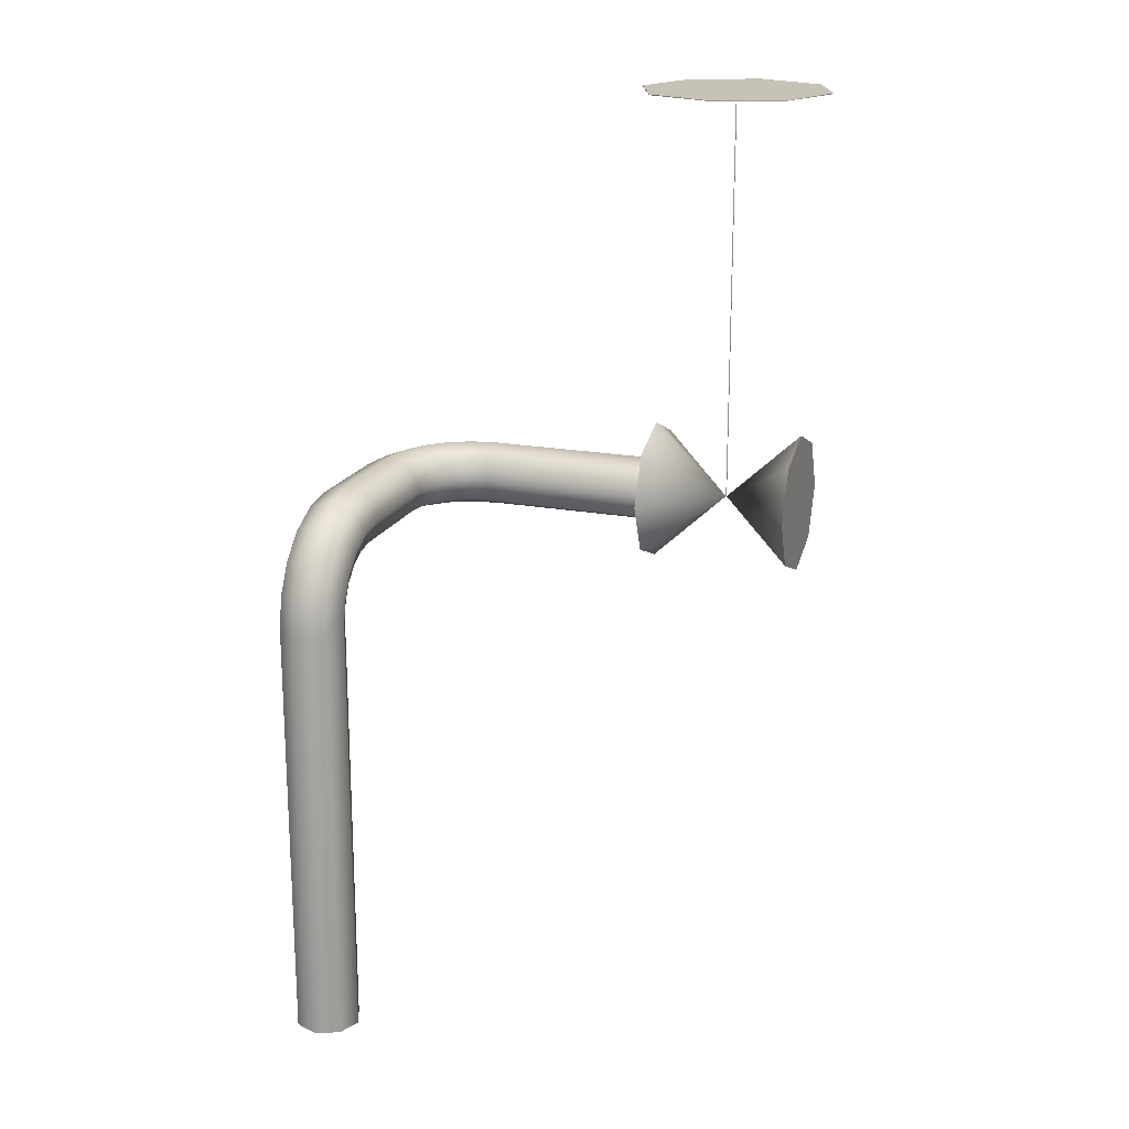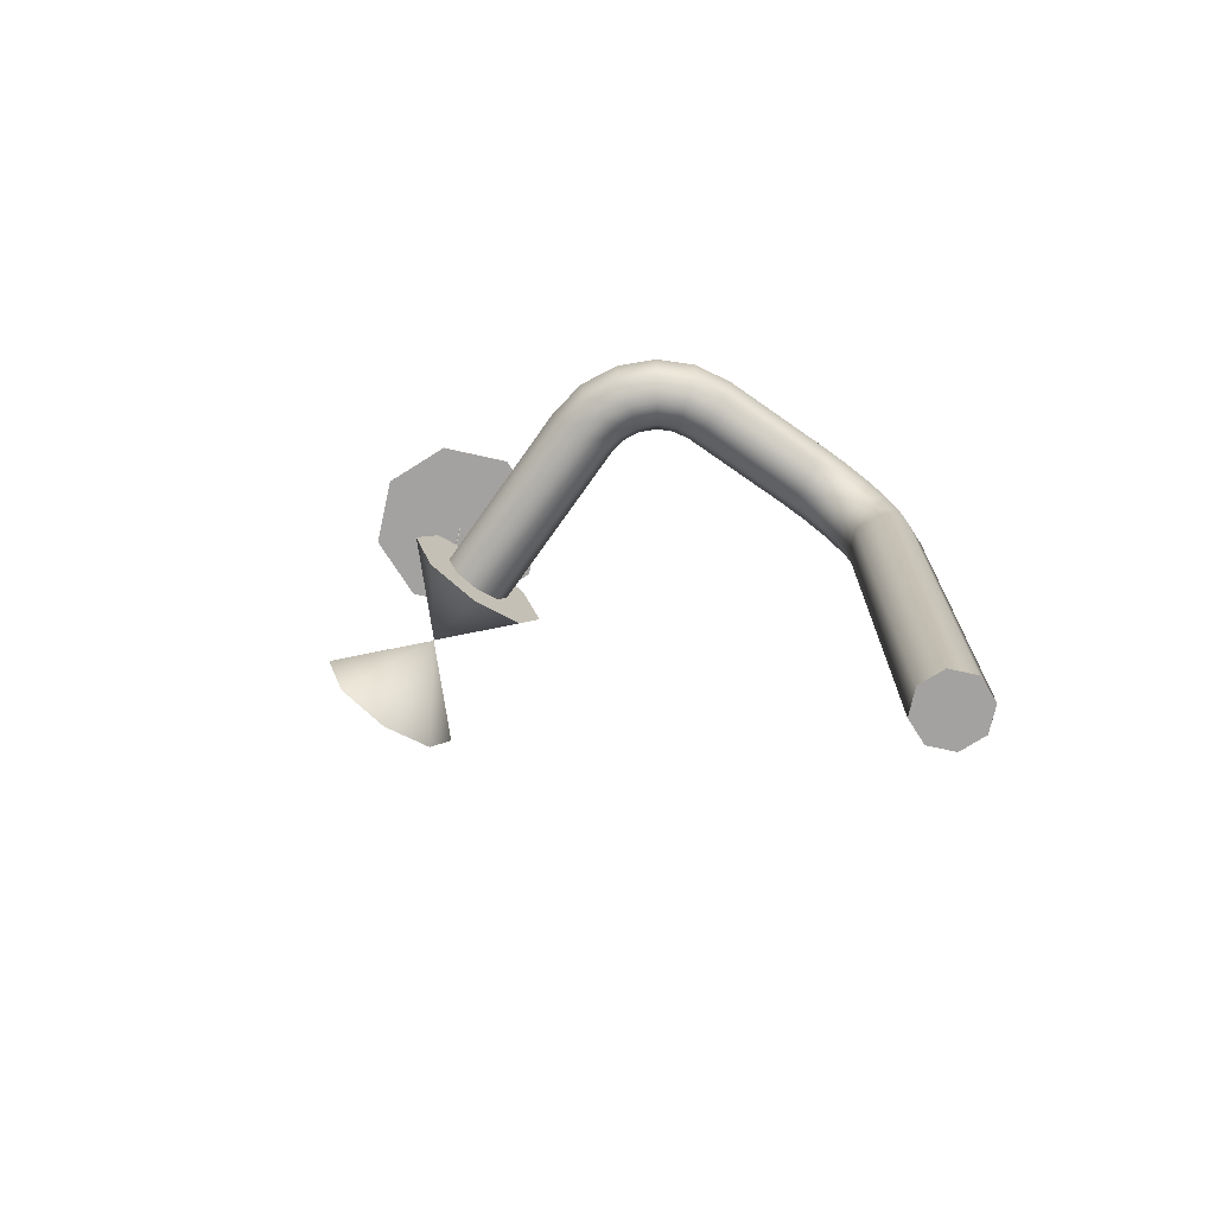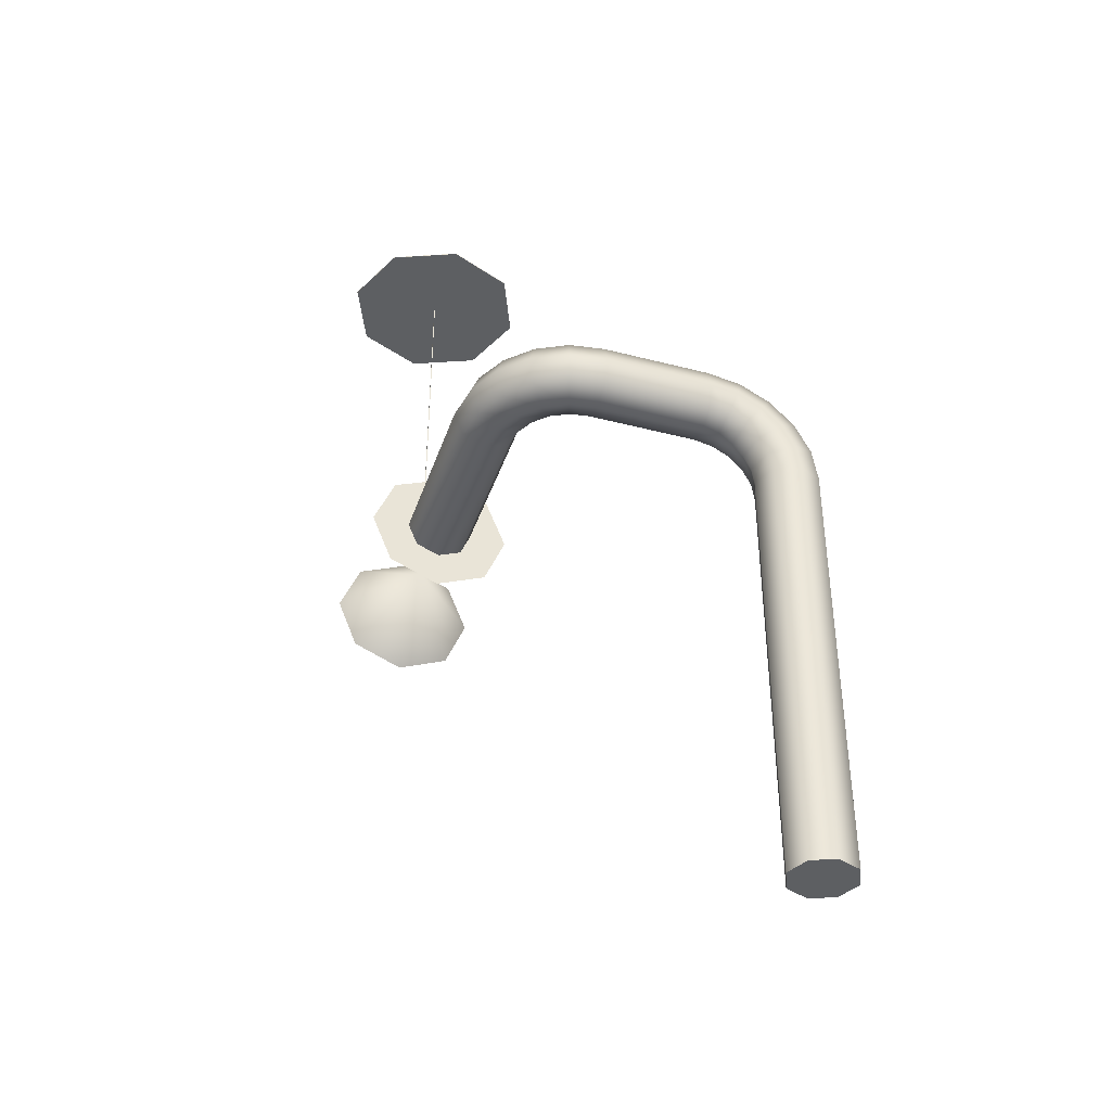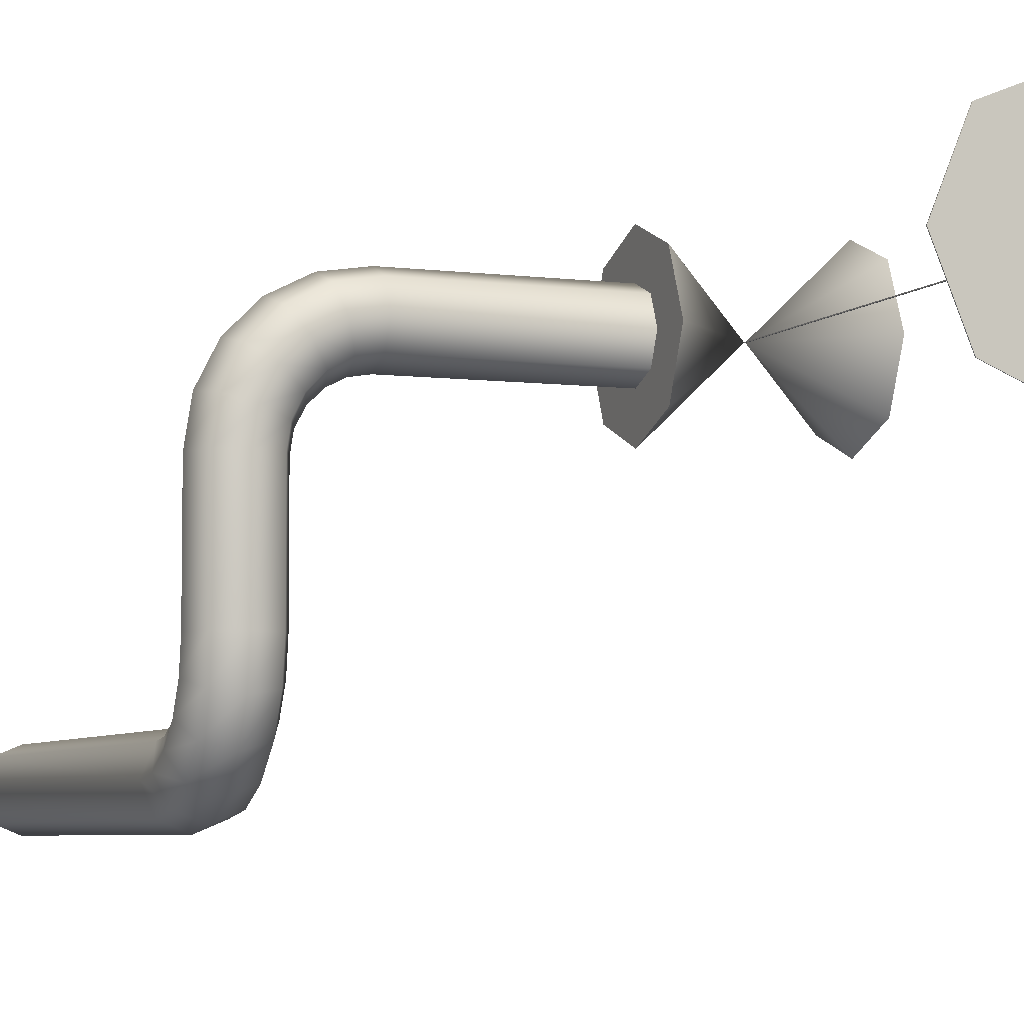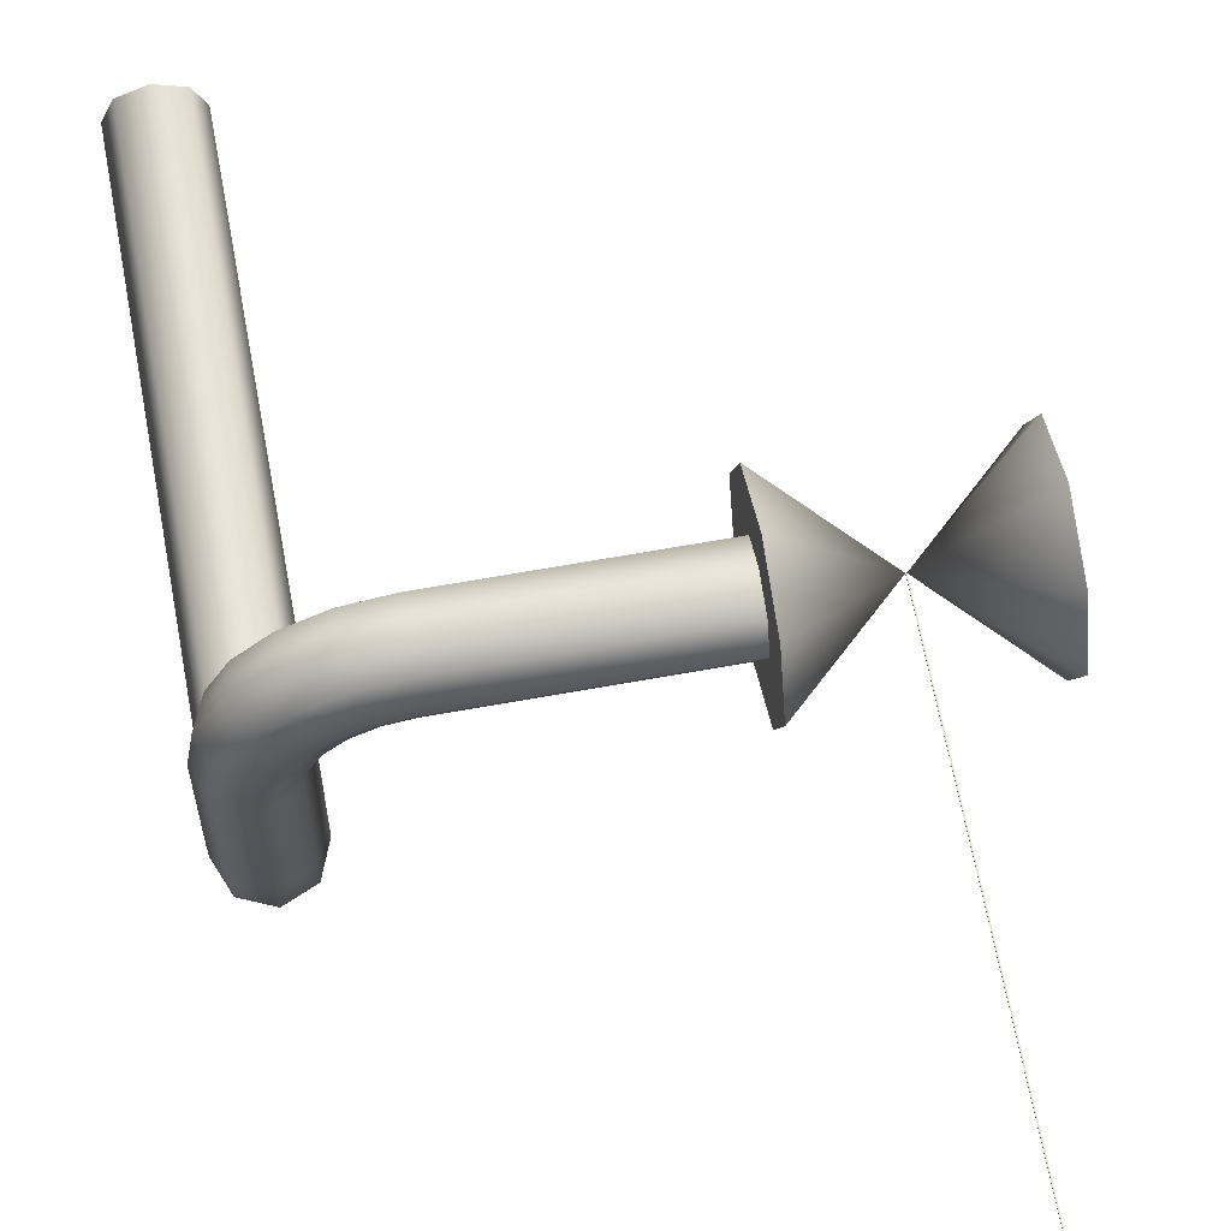
<metadata>
{"format":"obj","ext":"obj","renderer":"f3d","projection":"perspective","resolution":1024,"background":"white","views":[{"elev":19.1,"azim":-160.5,"up":"+Y"},{"elev":-72.7,"azim":54.9,"up":"+Y"},{"elev":-39.7,"azim":72.1,"up":"+Y"},{"elev":-5.5,"azim":158.0,"up":"+Z"},{"elev":64.2,"azim":169.6,"up":"+Z"}]}
</metadata>
<code>
o _Geometry_0
v 4981 1.789e+04 2.442e+04
v 4994 1.789e+04 24450
v 4981 1.789e+04 2.448e+04
v 4950 1.789e+04 2.449e+04
v 4919 1.789e+04 2.448e+04
v 4906 1.789e+04 24450
v 4919 1.789e+04 2.442e+04
v 4950 1.789e+04 2.441e+04
v 4919 1.793e+04 2.443e+04
v 4950 1.793e+04 2.441e+04
v 4906 1.792e+04 2.446e+04
v 4919 1.791e+04 2.449e+04
v 4950 1.791e+04 2.45e+04
v 4981 1.791e+04 2.449e+04
v 4994 1.792e+04 2.446e+04
v 4981 1.793e+04 2.443e+04
v 4919 1.797e+04 2.445e+04
v 4950 1.798e+04 2.444e+04
v 4906 1.795e+04 2.447e+04
v 4919 1.793e+04 2.45e+04
v 4950 1.793e+04 2.451e+04
v 4981 1.793e+04 2.45e+04
v 4994 1.795e+04 2.447e+04
v 4981 1.797e+04 2.445e+04
v 4919 1.8e+04 2.448e+04
v 4950 1.801e+04 2.447e+04
v 4906 1.798e+04 2.45e+04
v 4919 1.795e+04 2.452e+04
v 4950 1.794e+04 2.452e+04
v 4981 1.795e+04 2.452e+04
v 4994 1.798e+04 2.45e+04
v 4981 1.8e+04 2.448e+04
v 4919 1.802e+04 2.452e+04
v 4950 1.804e+04 2.452e+04
v 4906 1.799e+04 2.453e+04
v 4919 1.796e+04 2.454e+04
v 4950 1.795e+04 2.454e+04
v 4981 1.796e+04 2.454e+04
v 4994 1.799e+04 2.453e+04
v 4981 1.802e+04 2.452e+04
v 4919 1.803e+04 2.456e+04
v 4950 1.804e+04 2.456e+04
v 4906 18000 2.456e+04
v 4919 1.797e+04 2.456e+04
v 4950 1.796e+04 2.456e+04
v 4981 1.797e+04 2.456e+04
v 4994 18000 2.456e+04
v 4981 1.803e+04 2.456e+04
v 4981 1.797e+04 2.471e+04
v 4950 1.796e+04 2.471e+04
v 4919 1.797e+04 2.471e+04
v 4906 18000 2.471e+04
v 4919 1.803e+04 2.471e+04
v 4950 1.804e+04 2.471e+04
v 4981 1.803e+04 2.471e+04
v 4994 18000 2.471e+04
v 4974 1.803e+04 2.475e+04
v 4987 18000 2.476e+04
v 4944 1.804e+04 2.474e+04
v 4915 1.803e+04 2.473e+04
v 4902 18000 2.473e+04
v 4915 1.797e+04 2.473e+04
v 4944 1.796e+04 2.474e+04
v 4974 1.797e+04 2.475e+04
v 4954 1.803e+04 2.479e+04
v 4964 18000 2.48e+04
v 4928 1.804e+04 2.477e+04
v 4903 1.803e+04 2.476e+04
v 4892 18000 2.475e+04
v 4903 1.797e+04 2.476e+04
v 4928 1.796e+04 2.477e+04
v 4954 1.797e+04 2.479e+04
v 4921 1.803e+04 2.483e+04
v 4929 18000 2.484e+04
v 4903 1.804e+04 2.48e+04
v 4884 1.803e+04 2.477e+04
v 4877 18000 2.476e+04
v 4884 1.797e+04 2.477e+04
v 4903 1.796e+04 2.48e+04
v 4921 1.797e+04 2.483e+04
v 4881 1.803e+04 2.485e+04
v 4885 18000 2.486e+04
v 4871 1.804e+04 2.482e+04
v 4861 1.803e+04 2.479e+04
v 4857 18000 2.477e+04
v 4861 1.797e+04 2.479e+04
v 4871 1.796e+04 2.482e+04
v 4881 1.797e+04 2.485e+04
v 4836 1.803e+04 2.485e+04
v 4836 18000 2.487e+04
v 4836 1.804e+04 24822
v 4836 1.803e+04 2.479e+04
v 4836 18000 2.478e+04
v 4836 1.797e+04 2.479e+04
v 4836 1.796e+04 24822
v 4836 1.797e+04 2.485e+04
v 4981 1.731e+04 2.448e+04
v 4950 1.731e+04 2.449e+04
v 4919 1.731e+04 2.448e+04
v 4906 1.731e+04 24450
v 4919 1.731e+04 2.442e+04
v 4950 1.731e+04 2.441e+04
v 4981 1.731e+04 2.442e+04
v 4994 1.731e+04 24450
v 4602 18000 2.478e+04
v 4602 1.797e+04 2.479e+04
v 4602 1.796e+04 24822
v 4602 1.797e+04 2.485e+04
v 4602 18000 2.487e+04
v 4602 1.803e+04 2.485e+04
v 4602 1.804e+04 24822
v 4602 1.803e+04 2.479e+04
v 4602 1.807e+04 2.475e+04
v 4602 1.81e+04 24822
v 4602 1.807e+04 2.489e+04
v 4602 18000 2.492e+04
v 4602 1.793e+04 2.489e+04
v 4602 1.79e+04 24822
v 4602 1.793e+04 2.475e+04
v 4602 18000 2.473e+04
v 4500 18000 24822
v 4398 1.793e+04 2.475e+04
v 4398 1.79e+04 24822
v 4398 1.793e+04 2.489e+04
v 4398 18000 2.492e+04
v 4398 1.807e+04 2.489e+04
v 4398 1.81e+04 24822
v 4398 1.807e+04 2.475e+04
v 4398 18000 2.473e+04
v 4500 18000 24822
v 4500 18000 2.482e+04
v 4500 18000 2.482e+04
v 4500 18000 2.482e+04
v 4500 18000 2.482e+04
v 4500 1.855e+04 2.482e+04
v 4500 1.855e+04 2.482e+04
v 4500 1.855e+04 2.482e+04
v 4500 1.855e+04 2.482e+04
v 4590 1.855e+04 2.491e+04
v 4500 1.855e+04 24949
v 4410 1.855e+04 2.491e+04
v 4373 1.855e+04 24822
v 4410 1.855e+04 2.473e+04
v 4500 1.855e+04 24695
v 4590 1.855e+04 2.473e+04
v 4627 1.855e+04 24822
v 4627 1.855e+04 24822
v 4590 1.855e+04 2.473e+04
v 4500 1.855e+04 24695
v 4410 1.855e+04 2.473e+04
v 4373 1.855e+04 24822
v 4410 1.855e+04 2.491e+04
v 4500 1.855e+04 24949
v 4590 1.855e+04 2.491e+04
v 4981 1.789e+04 2.442e+04
v 4981 1.789e+04 2.442e+04
v 4994 1.789e+04 24450
v 4994 1.789e+04 24450
v 4981 1.789e+04 2.448e+04
v 4981 1.789e+04 2.448e+04
v 4950 1.789e+04 2.449e+04
v 4950 1.789e+04 2.449e+04
v 4919 1.789e+04 2.448e+04
v 4919 1.789e+04 2.448e+04
v 4906 1.789e+04 24450
v 4906 1.789e+04 24450
v 4919 1.789e+04 2.442e+04
v 4919 1.789e+04 2.442e+04
v 4950 1.789e+04 2.441e+04
v 4950 1.789e+04 2.441e+04
v 4919 1.803e+04 2.456e+04
v 4919 1.803e+04 2.456e+04
v 4950 1.804e+04 2.456e+04
v 4950 1.804e+04 2.456e+04
v 4906 18000 2.456e+04
v 4906 18000 2.456e+04
v 4919 1.797e+04 2.456e+04
v 4919 1.797e+04 2.456e+04
v 4950 1.796e+04 2.456e+04
v 4950 1.796e+04 2.456e+04
v 4981 1.797e+04 2.456e+04
v 4981 1.797e+04 2.456e+04
v 4994 18000 2.456e+04
v 4994 18000 2.456e+04
v 4981 1.803e+04 2.456e+04
v 4981 1.803e+04 2.456e+04
v 4981 1.797e+04 2.471e+04
v 4981 1.797e+04 2.471e+04
v 4950 1.796e+04 2.471e+04
v 4950 1.796e+04 2.471e+04
v 4919 1.797e+04 2.471e+04
v 4919 1.797e+04 2.471e+04
v 4906 18000 2.471e+04
v 4906 18000 2.471e+04
v 4919 1.803e+04 2.471e+04
v 4919 1.803e+04 2.471e+04
v 4950 1.804e+04 2.471e+04
v 4950 1.804e+04 2.471e+04
v 4981 1.803e+04 2.471e+04
v 4981 1.803e+04 2.471e+04
v 4994 18000 2.471e+04
v 4994 18000 2.471e+04
v 4836 1.803e+04 2.485e+04
v 4836 1.803e+04 2.485e+04
v 4836 18000 2.487e+04
v 4836 18000 2.487e+04
v 4836 1.804e+04 24822
v 4836 1.804e+04 24822
v 4836 1.803e+04 2.479e+04
v 4836 1.803e+04 2.479e+04
v 4836 18000 2.478e+04
v 4836 18000 2.478e+04
v 4836 1.797e+04 2.479e+04
v 4836 1.797e+04 2.479e+04
v 4836 1.796e+04 24822
v 4836 1.796e+04 24822
v 4836 1.797e+04 2.485e+04
v 4836 1.797e+04 2.485e+04
v 4981 1.731e+04 2.448e+04
v 4950 1.731e+04 2.449e+04
v 4919 1.731e+04 2.448e+04
v 4906 1.731e+04 24450
v 4919 1.731e+04 2.442e+04
v 4950 1.731e+04 2.441e+04
v 4981 1.731e+04 2.442e+04
v 4994 1.731e+04 24450
v 4602 18000 2.478e+04
v 4602 1.797e+04 2.479e+04
v 4602 1.796e+04 24822
v 4602 1.797e+04 2.485e+04
v 4602 18000 2.487e+04
v 4602 1.803e+04 2.485e+04
v 4602 1.804e+04 24822
v 4602 1.803e+04 2.479e+04
v 4602 1.807e+04 2.475e+04
v 4602 1.81e+04 24822
v 4602 1.807e+04 2.489e+04
v 4602 18000 2.492e+04
v 4602 1.793e+04 2.489e+04
v 4602 1.79e+04 24822
v 4602 1.793e+04 2.475e+04
v 4602 18000 2.473e+04
v 4398 1.793e+04 2.475e+04
v 4398 1.79e+04 24822
v 4398 1.793e+04 2.489e+04
v 4398 18000 2.492e+04
v 4398 1.807e+04 2.489e+04
v 4398 1.81e+04 24822
v 4398 1.807e+04 2.475e+04
v 4398 18000 2.473e+04
v 4500 18000 2.482e+04
v 4500 18000 2.482e+04
v 4500 18000 2.482e+04
v 4500 18000 2.482e+04
v 4500 18000 2.482e+04
v 4500 18000 2.482e+04
v 4500 18000 2.482e+04
v 4500 18000 2.482e+04
v 4500 1.855e+04 2.482e+04
v 4500 1.855e+04 2.482e+04
v 4500 1.855e+04 2.482e+04
v 4500 1.855e+04 2.482e+04
v 4500 1.855e+04 2.482e+04
v 4500 1.855e+04 2.482e+04
v 4500 1.855e+04 2.482e+04
v 4500 1.855e+04 2.482e+04
v 4590 1.855e+04 2.491e+04
v 4500 1.855e+04 24949
v 4410 1.855e+04 2.491e+04
v 4373 1.855e+04 24822
v 4410 1.855e+04 2.473e+04
v 4500 1.855e+04 24695
v 4590 1.855e+04 2.473e+04
v 4627 1.855e+04 24822
v 4627 1.855e+04 24822
v 4590 1.855e+04 2.473e+04
v 4500 1.855e+04 24695
v 4410 1.855e+04 2.473e+04
v 4373 1.855e+04 24822
v 4410 1.855e+04 2.491e+04
v 4500 1.855e+04 24949
v 4590 1.855e+04 2.491e+04
f 155 157 159
f 155 159 161
f 155 161 163
f 155 163 165
f 155 165 167
f 155 167 169
f 8 7 9
f 8 9 10
f 7 6 11
f 7 11 9
f 6 5 12
f 6 12 11
f 5 4 13
f 5 13 12
f 4 3 14
f 4 14 13
f 3 2 15
f 3 15 14
f 2 1 16
f 2 16 15
f 1 8 10
f 1 10 16
f 10 9 17
f 10 17 18
f 9 11 19
f 9 19 17
f 11 12 20
f 11 20 19
f 12 13 21
f 12 21 20
f 13 14 22
f 13 22 21
f 14 15 23
f 14 23 22
f 15 16 24
f 15 24 23
f 16 10 18
f 16 18 24
f 18 17 25
f 18 25 26
f 17 19 27
f 17 27 25
f 19 20 28
f 19 28 27
f 20 21 29
f 20 29 28
f 21 22 30
f 21 30 29
f 22 23 31
f 22 31 30
f 23 24 32
f 23 32 31
f 24 18 26
f 24 26 32
f 26 25 33
f 26 33 34
f 25 27 35
f 25 35 33
f 27 28 36
f 27 36 35
f 28 29 37
f 28 37 36
f 29 30 38
f 29 38 37
f 30 31 39
f 30 39 38
f 31 32 40
f 31 40 39
f 32 26 34
f 32 34 40
f 34 33 41
f 34 41 42
f 33 35 43
f 33 43 41
f 35 36 44
f 35 44 43
f 36 37 45
f 36 45 44
f 37 38 46
f 37 46 45
f 38 39 47
f 38 47 46
f 39 40 48
f 39 48 47
f 40 34 42
f 40 42 48
f 173 171 175
f 173 175 177
f 173 177 179
f 173 179 181
f 173 181 183
f 173 183 185
f 187 189 191
f 187 191 193
f 187 193 195
f 187 195 197
f 187 197 199
f 187 199 201
f 56 55 57
f 56 57 58
f 55 54 59
f 55 59 57
f 54 53 60
f 54 60 59
f 53 52 61
f 53 61 60
f 52 51 62
f 52 62 61
f 51 50 63
f 51 63 62
f 50 49 64
f 50 64 63
f 49 56 58
f 49 58 64
f 58 57 65
f 58 65 66
f 57 59 67
f 57 67 65
f 59 60 68
f 59 68 67
f 60 61 69
f 60 69 68
f 61 62 70
f 61 70 69
f 62 63 71
f 62 71 70
f 63 64 72
f 63 72 71
f 64 58 66
f 64 66 72
f 66 65 73
f 66 73 74
f 65 67 75
f 65 75 73
f 67 68 76
f 67 76 75
f 68 69 77
f 68 77 76
f 69 70 78
f 69 78 77
f 70 71 79
f 70 79 78
f 71 72 80
f 71 80 79
f 72 66 74
f 72 74 80
f 74 73 81
f 74 81 82
f 73 75 83
f 73 83 81
f 75 76 84
f 75 84 83
f 76 77 85
f 76 85 84
f 77 78 86
f 77 86 85
f 78 79 87
f 78 87 86
f 79 80 88
f 79 88 87
f 80 74 82
f 80 82 88
f 82 81 89
f 82 89 90
f 81 83 91
f 81 91 89
f 83 84 92
f 83 92 91
f 84 85 93
f 84 93 92
f 85 86 94
f 85 94 93
f 86 87 95
f 86 95 94
f 87 88 96
f 87 96 95
f 88 82 90
f 88 90 96
f 205 203 207
f 205 207 209
f 205 209 211
f 205 211 213
f 205 213 215
f 205 215 217
f 219 220 221
f 219 221 222
f 219 222 223
f 219 223 224
f 219 224 225
f 219 225 226
f 158 156 170
f 158 170 168
f 158 168 166
f 158 166 164
f 158 164 162
f 158 162 160
f 104 103 1
f 104 1 2
f 103 102 8
f 103 8 1
f 102 101 7
f 102 7 8
f 101 100 6
f 101 6 7
f 100 99 5
f 100 5 6
f 99 98 4
f 99 4 5
f 98 97 3
f 98 3 4
f 97 104 2
f 97 2 3
f 182 180 178
f 182 178 176
f 182 176 172
f 182 172 174
f 182 174 186
f 182 186 184
f 202 200 198
f 202 198 196
f 202 196 194
f 202 194 192
f 202 192 190
f 202 190 188
f 47 48 55
f 47 55 56
f 48 42 54
f 48 54 55
f 42 41 53
f 42 53 54
f 41 43 52
f 41 52 53
f 43 44 51
f 43 51 52
f 44 45 50
f 44 50 51
f 45 46 49
f 45 49 50
f 46 47 56
f 46 56 49
f 210 208 204
f 210 204 206
f 210 206 218
f 210 218 216
f 210 216 214
f 210 214 212
f 227 228 229
f 227 229 230
f 227 230 231
f 227 231 232
f 227 232 233
f 227 233 234
f 93 94 106
f 93 106 105
f 94 95 107
f 94 107 106
f 95 96 108
f 95 108 107
f 96 90 109
f 96 109 108
f 90 89 110
f 90 110 109
f 89 91 111
f 89 111 110
f 91 92 112
f 91 112 111
f 92 93 105
f 92 105 112
f 235 236 237
f 235 237 238
f 235 238 239
f 235 239 240
f 235 240 241
f 235 241 242
f 120 119 121
f 119 118 121
f 118 117 121
f 117 116 121
f 116 115 121
f 115 114 121
f 114 113 121
f 113 120 121
f 243 244 245
f 243 245 246
f 243 246 247
f 243 247 248
f 243 248 249
f 243 249 250
f 129 128 130
f 128 127 130
f 127 126 130
f 126 125 130
f 125 124 130
f 124 123 130
f 123 122 130
f 122 129 130
f 251 253 255
f 251 255 257
f 131 258 259
f 131 259 261
f 134 133 263
f 134 263 260
f 256 132 265
f 256 265 264
f 254 252 262
f 254 262 266
f 136 135 137
f 136 137 138
f 267 268 269
f 267 269 270
f 267 270 271
f 267 271 272
f 267 272 273
f 267 273 274
f 275 276 277
f 275 277 278
f 275 278 279
f 275 279 280
f 275 280 281
f 275 281 282
f 146 145 148
f 146 148 147
f 145 144 149
f 145 149 148
f 144 143 150
f 144 150 149
f 143 142 151
f 143 151 150
f 142 141 152
f 142 152 151
f 141 140 153
f 141 153 152
f 140 139 154
f 140 154 153
f 139 146 147
f 139 147 154

</code>
